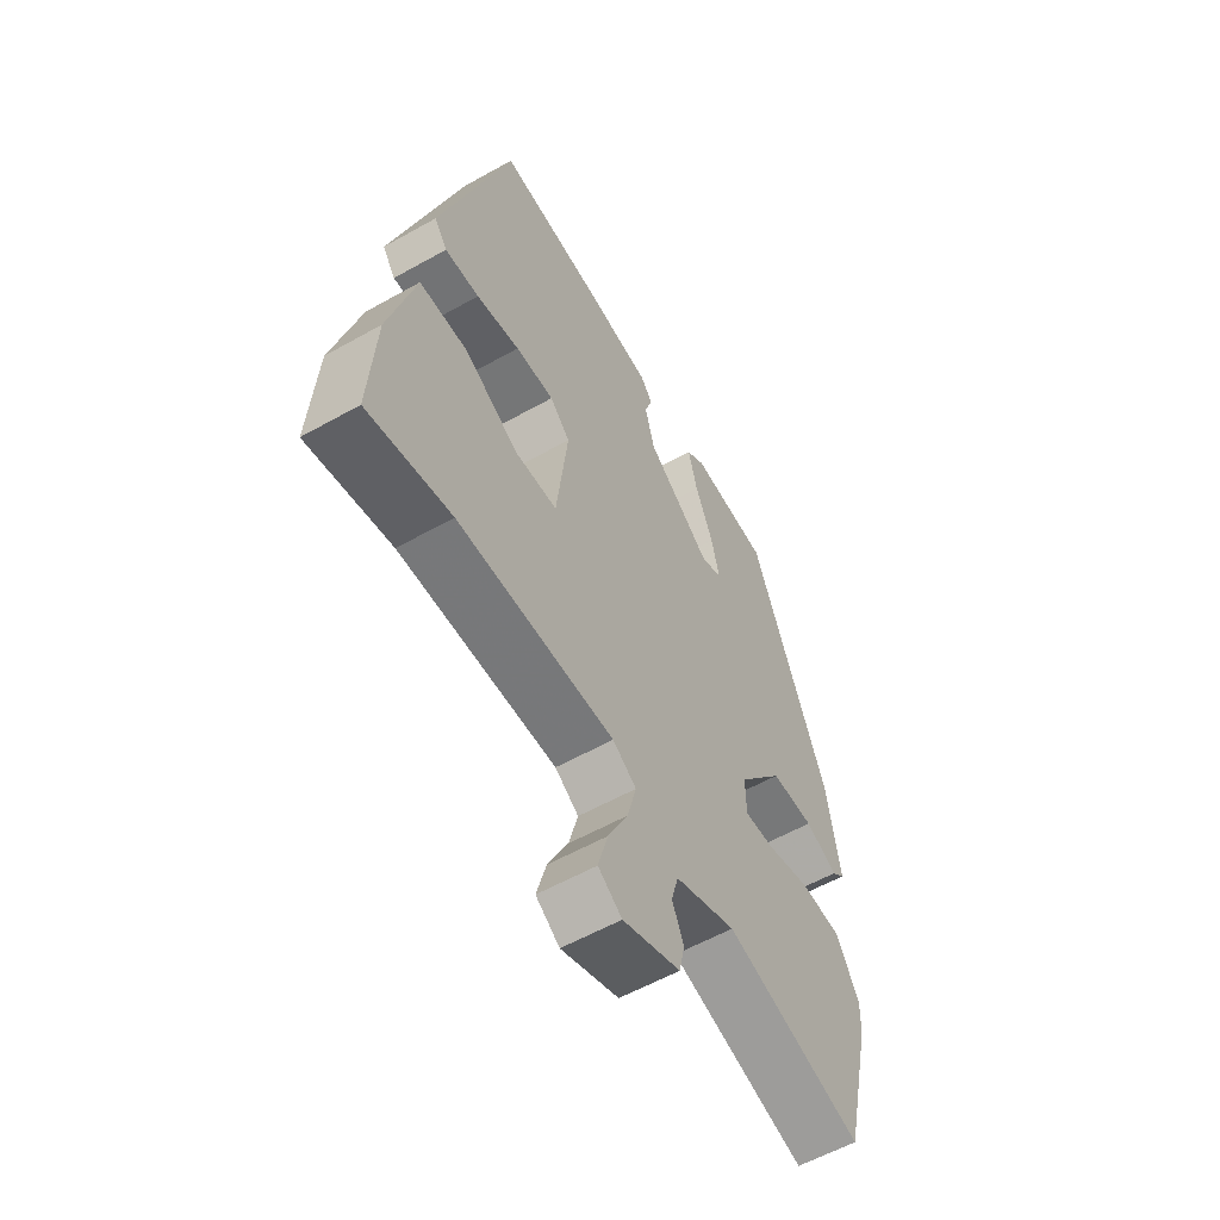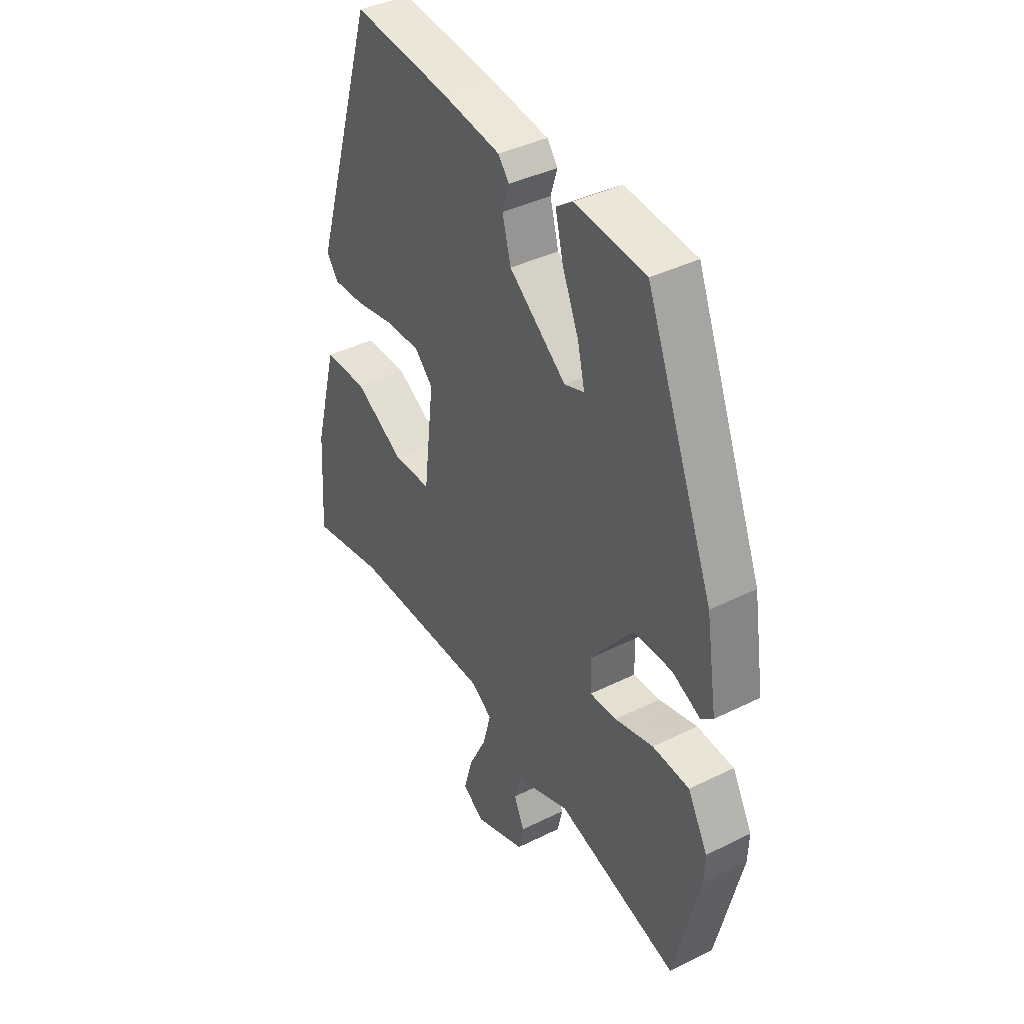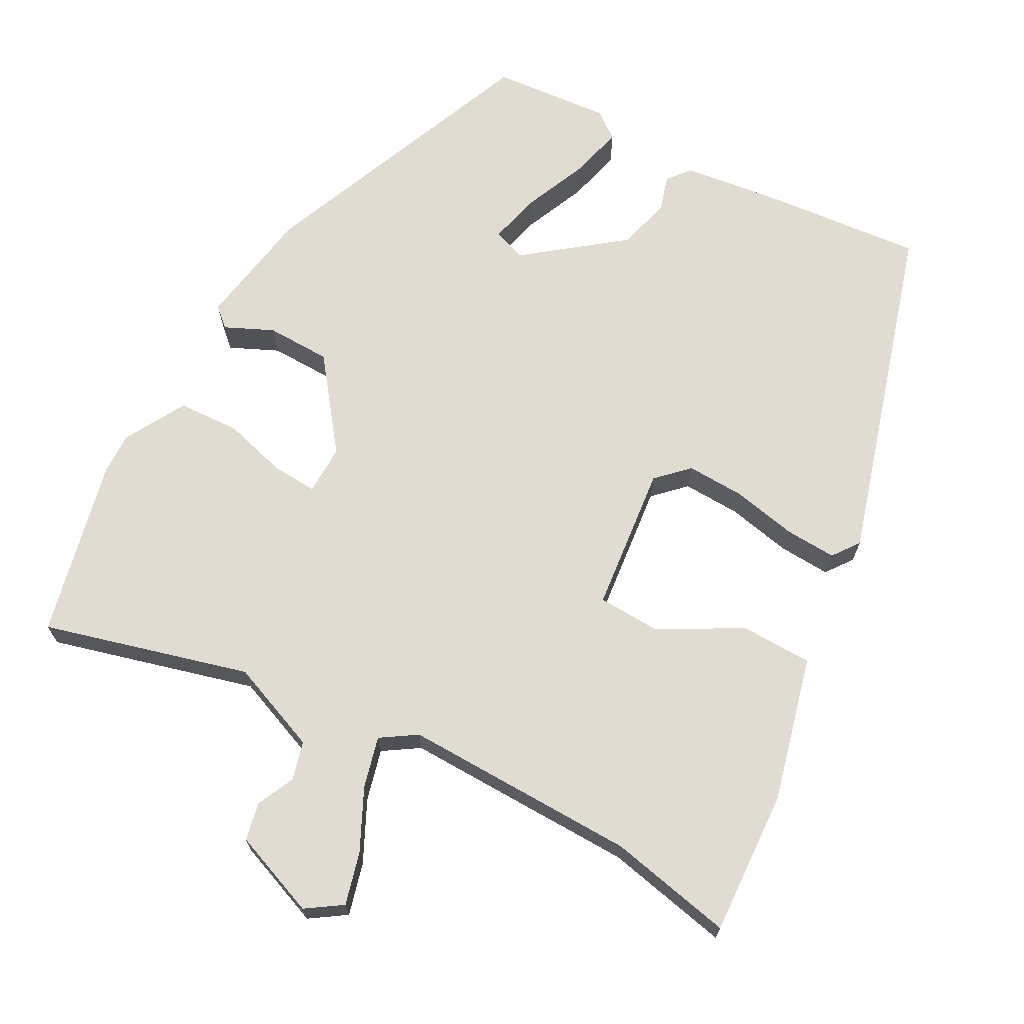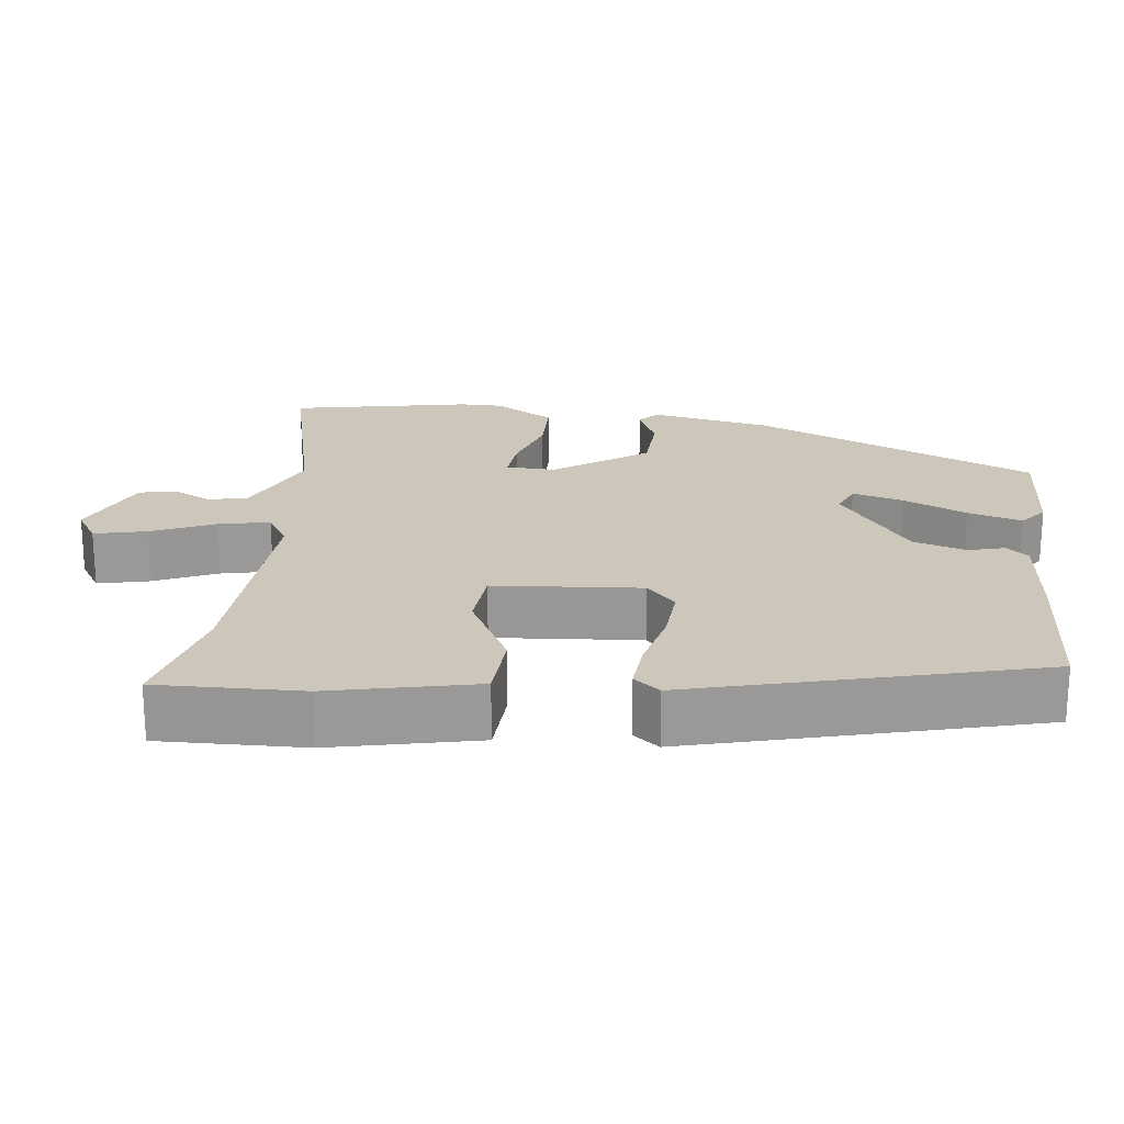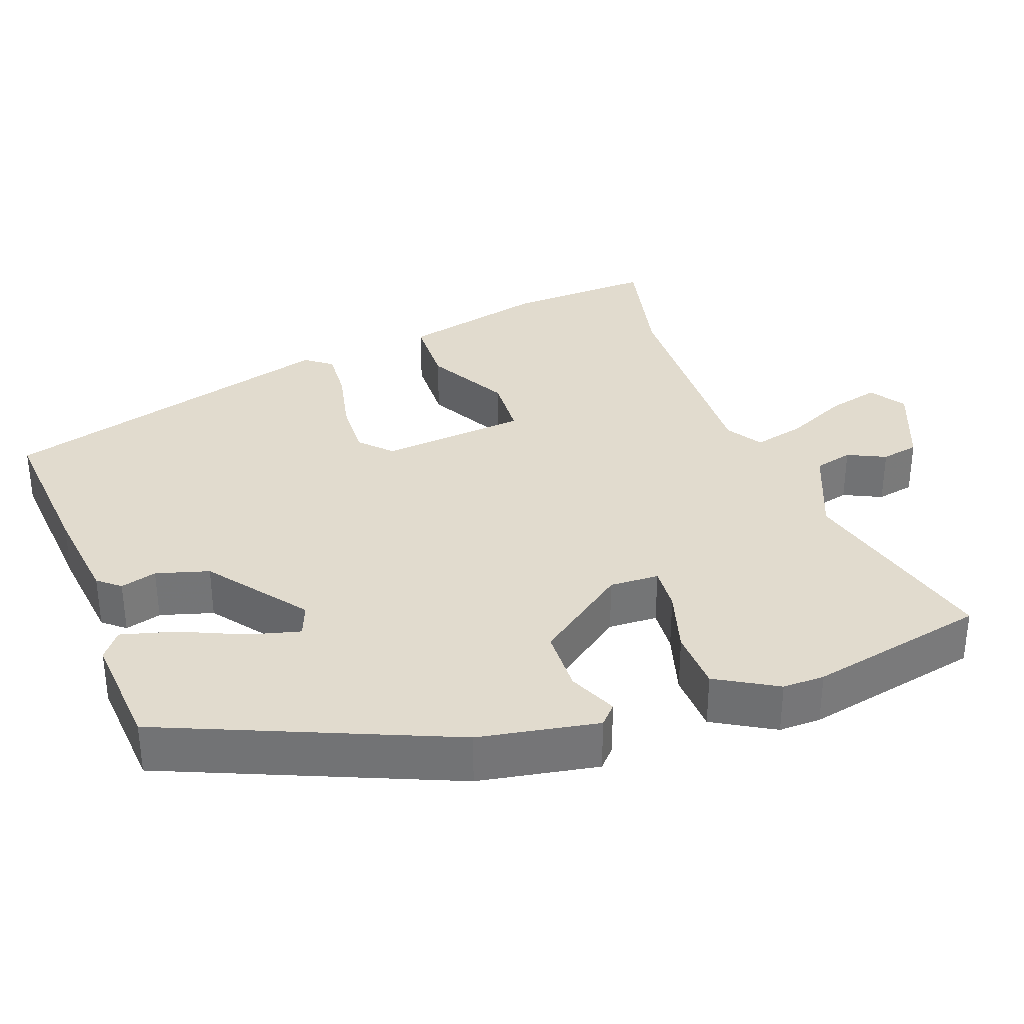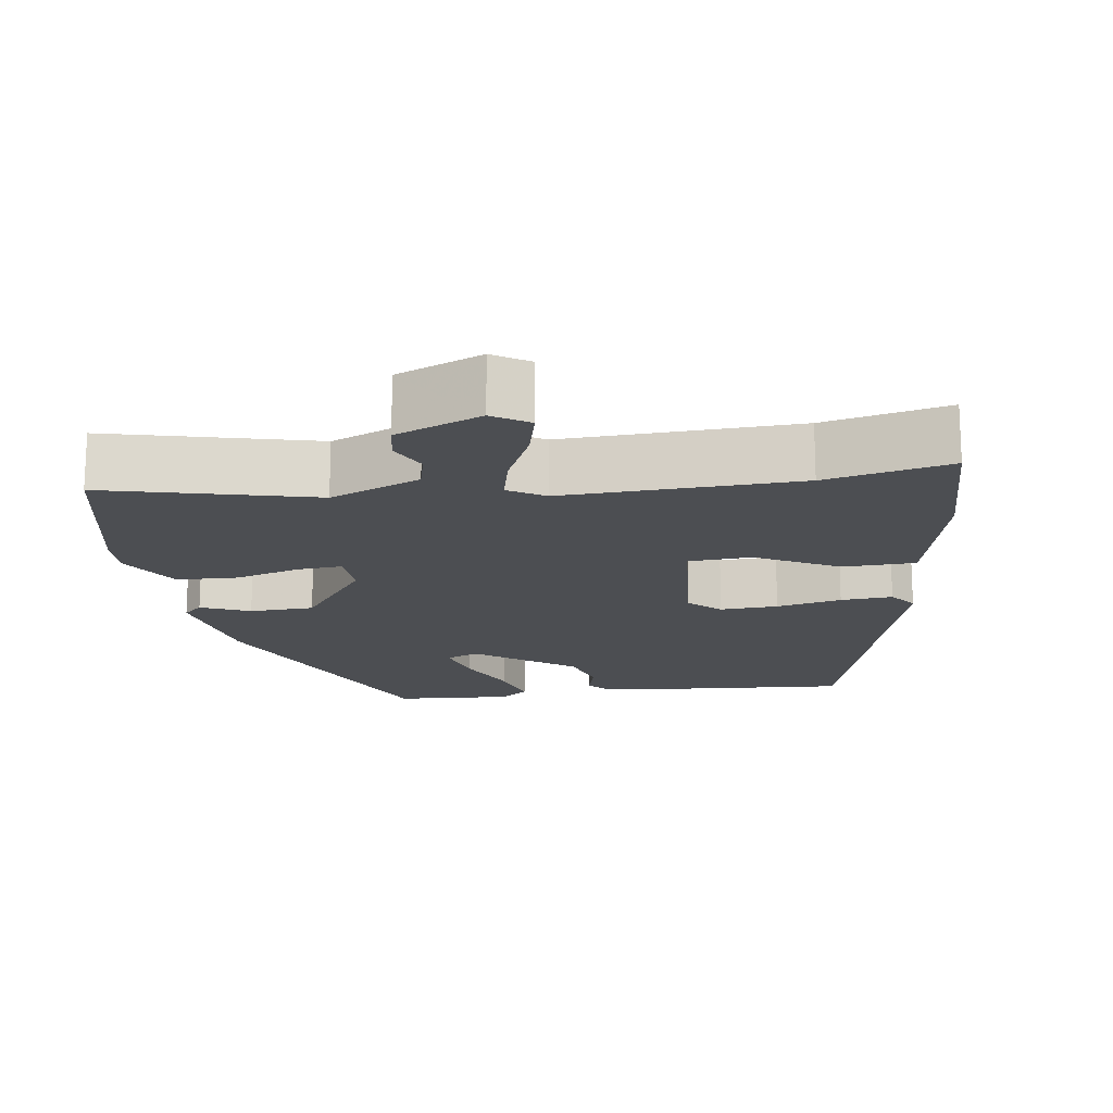
<metadata>
{"format":"obj","ext":"obj","renderer":"f3d","projection":"perspective","resolution":1024,"background":"white","views":[{"elev":-57.9,"azim":-59.8,"up":"+Z"},{"elev":39.8,"azim":58.4,"up":"+Z"},{"elev":69.1,"azim":-151.0,"up":"+Y"},{"elev":21.5,"azim":-81.0,"up":"+Y"},{"elev":33.9,"azim":71.2,"up":"+Y"},{"elev":-16.8,"azim":-170.0,"up":"+Y"}]}
</metadata>
<code>
v -0.359 0.07 -0.472
v -0.525 0.07 -0.505
v -0.513 0.07 -0.312
v -0.462 0.07 -0.119
v -0.366 0.07 -0.118
v -0.258 0.07 -0.18
v -0.174 0.07 -0.177
v -0.151 0.07 0.018
v -0.191 0.07 0.058
v -0.268 0.07 0.056
v -0.355 0.07 0.039
v -0.424 0.07 0.036
v -0.45 0.07 0.072
v -0.311 0.07 0.525
v -0.103 0.07 0.504
v 0.032 0.07 0.485
v 0.056 0.07 0.455
v 0.041 0.07 0.407
v 0.06 0.07 0.336
v 0.187 0.07 0.236
v 0.231 0.07 0.252
v 0.215 0.07 0.32
v 0.179 0.07 0.406
v 0.161 0.07 0.479
v 0.198 0.07 0.506
v 0.355 0.07 0.491
v 0.507 0.07 0.108
v 0.532 0.07 -0.052
v 0.506 0.07 -0.075
v 0.442 0.07 -0.045
v 0.356 0.07 -0.046
v 0.264 0.07 -0.165
v 0.265 0.07 -0.231
v 0.325 0.07 -0.228
v 0.411 0.07 -0.205
v 0.493 0.07 -0.21
v 0.538 0.07 -0.292
v 0.536 0.07 -0.348
v 0.48 0.07 -0.585
v 0.207 0.07 -0.508
v 0.086 0.07 -0.555
v 0.072 0.07 -0.606
v 0.095 0.07 -0.657
v 0.084 0.07 -0.707
v -0.03 0.07 -0.75
v -0.077 0.07 -0.718
v -0.058 0.07 -0.649
v -0.018 0.07 -0.568
v 0 0.07 -0.5
v -0.047 0.07 -0.469
v -0.359 0 -0.472
v -0.525 0 -0.505
v -0.513 0 -0.312
v -0.462 0 -0.119
v -0.366 0 -0.118
v -0.258 0 -0.18
v -0.174 0 -0.177
v -0.151 0 0.018
v -0.191 0 0.058
v -0.268 0 0.056
v -0.355 0 0.039
v -0.424 0 0.036
v -0.45 0 0.072
v -0.311 0 0.525
v -0.103 0 0.504
v 0.032 0 0.485
v 0.056 0 0.455
v 0.041 0 0.407
v 0.06 0 0.336
v 0.187 0 0.236
v 0.231 0 0.252
v 0.215 0 0.32
v 0.179 0 0.406
v 0.161 0 0.479
v 0.198 0 0.506
v 0.355 0 0.491
v 0.507 0 0.108
v 0.532 0 -0.052
v 0.506 0 -0.075
v 0.442 0 -0.045
v 0.356 0 -0.046
v 0.264 0 -0.165
v 0.265 0 -0.231
v 0.325 0 -0.228
v 0.411 0 -0.205
v 0.493 0 -0.21
v 0.538 0 -0.292
v 0.536 0 -0.348
v 0.48 0 -0.585
v 0.207 0 -0.508
v 0.086 0 -0.555
v 0.072 0 -0.606
v 0.095 0 -0.657
v 0.084 0 -0.707
v -0.03 0 -0.75
v -0.077 0 -0.718
v -0.058 0 -0.649
v -0.018 0 -0.568
v 0 0 -0.5
v -0.047 0 -0.469
f 45 46 47 48
f 45 48 49
f 42 43 44 45
f 41 42 45 49
f 40 41 49 50
f 38 39 40
f 37 38 40 50
f 34 35 36 37
f 33 34 37 50
f 27 28 29 30
f 27 30 31
f 26 27 31
f 22 23 24 25
f 21 22 25 26
f 15 16 17 18
f 15 18 19
f 14 15 19
f 13 14 19 20
f 10 11 12 13
f 9 10 13 20
f 3 4 5 6
f 1 2 3 6
f 1 6 7
f 32 33 50 1
f 21 26 31 32
f 8 9 20 21
f 7 8 21 32
f 1 7 32
f 98 97 96 95
f 99 98 95
f 95 94 93 92
f 99 95 92 91
f 100 99 91 90
f 90 89 88
f 100 90 88 87
f 87 86 85 84
f 100 87 84 83
f 80 79 78 77
f 81 80 77
f 81 77 76
f 75 74 73 72
f 76 75 72 71
f 68 67 66 65
f 69 68 65
f 69 65 64
f 70 69 64 63
f 63 62 61 60
f 70 63 60 59
f 56 55 54 53
f 56 53 52 51
f 57 56 51
f 51 100 83 82
f 82 81 76 71
f 71 70 59 58
f 82 71 58 57
f 82 57 51
f 1 51 52 2
f 2 52 53 3
f 3 53 54 4
f 4 54 55 5
f 5 55 56 6
f 6 56 57 7
f 7 57 58 8
f 8 58 59 9
f 9 59 60 10
f 10 60 61 11
f 11 61 62 12
f 12 62 63 13
f 13 63 64 14
f 14 64 65 15
f 15 65 66 16
f 16 66 67 17
f 17 67 68 18
f 18 68 69 19
f 19 69 70 20
f 20 70 71 21
f 21 71 72 22
f 22 72 73 23
f 23 73 74 24
f 24 74 75 25
f 25 75 76 26
f 26 76 77 27
f 27 77 78 28
f 28 78 79 29
f 29 79 80 30
f 30 80 81 31
f 31 81 82 32
f 32 82 83 33
f 33 83 84 34
f 34 84 85 35
f 35 85 86 36
f 36 86 87 37
f 37 87 88 38
f 38 88 89 39
f 39 89 90 40
f 40 90 91 41
f 41 91 92 42
f 42 92 93 43
f 43 93 94 44
f 44 94 95 45
f 45 95 96 46
f 46 96 97 47
f 47 97 98 48
f 48 98 99 49
f 49 99 100 50
f 50 100 51 1

</code>
